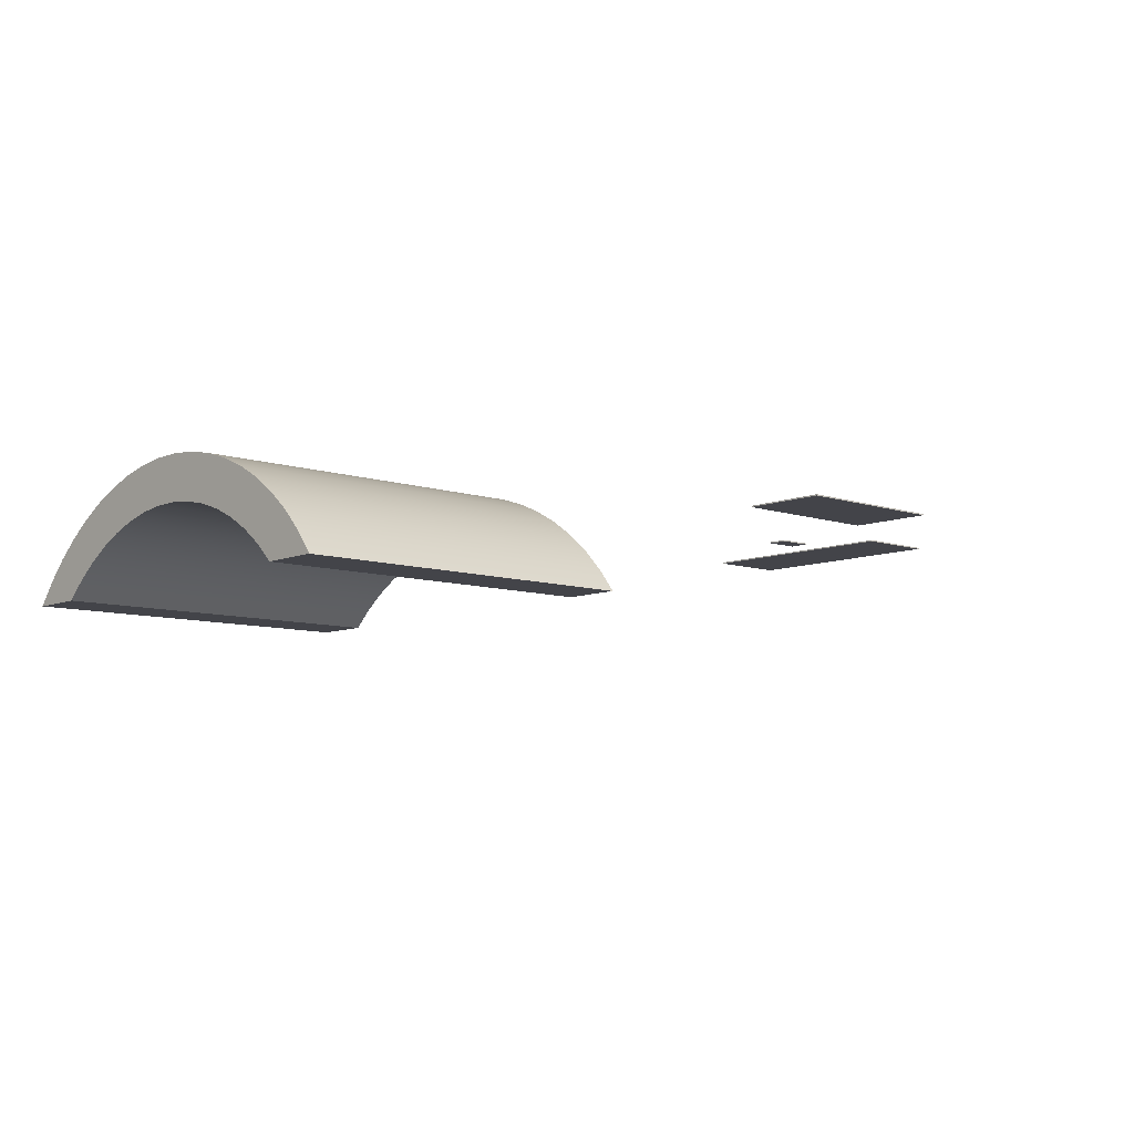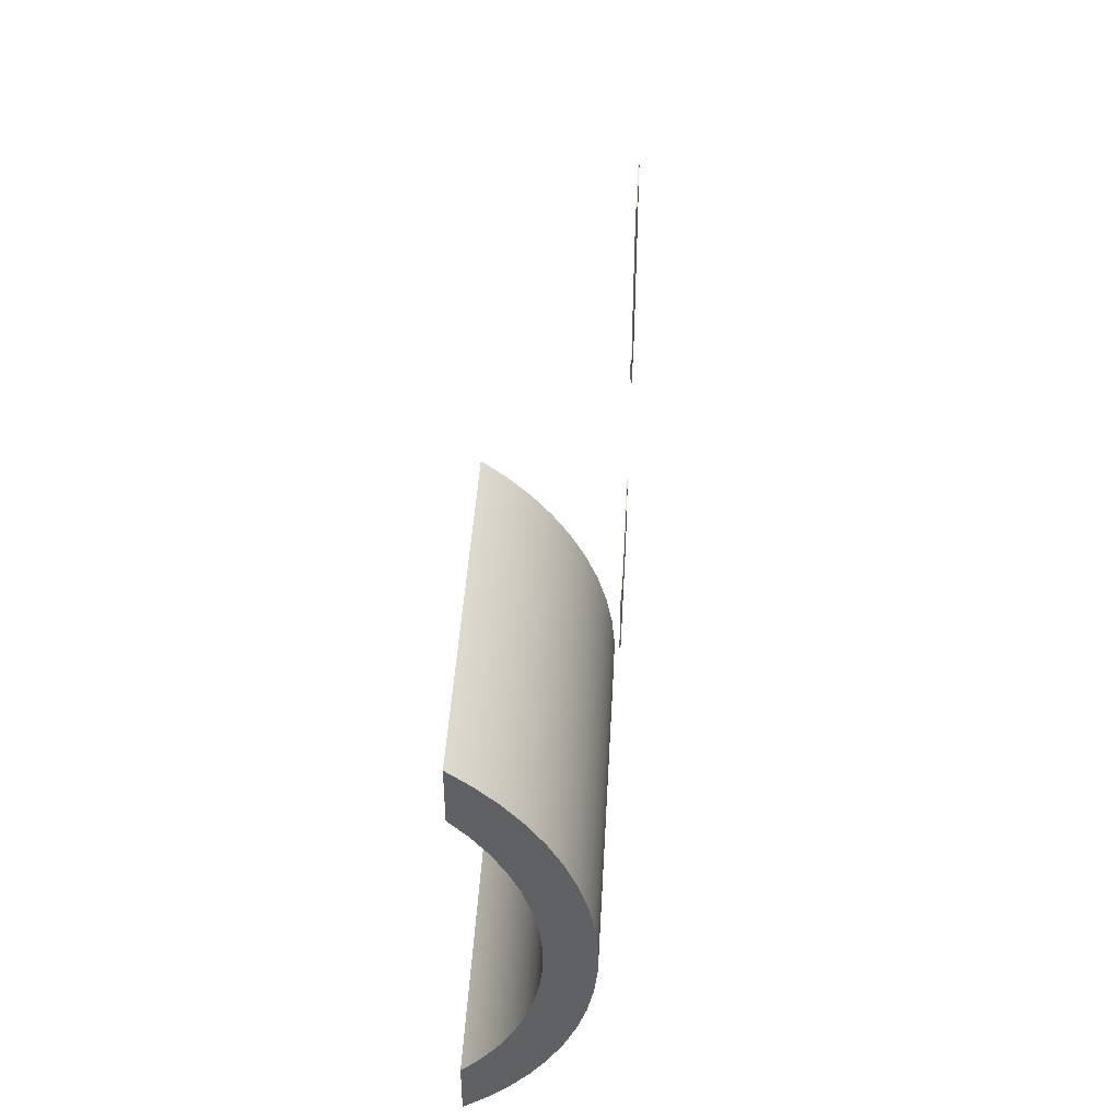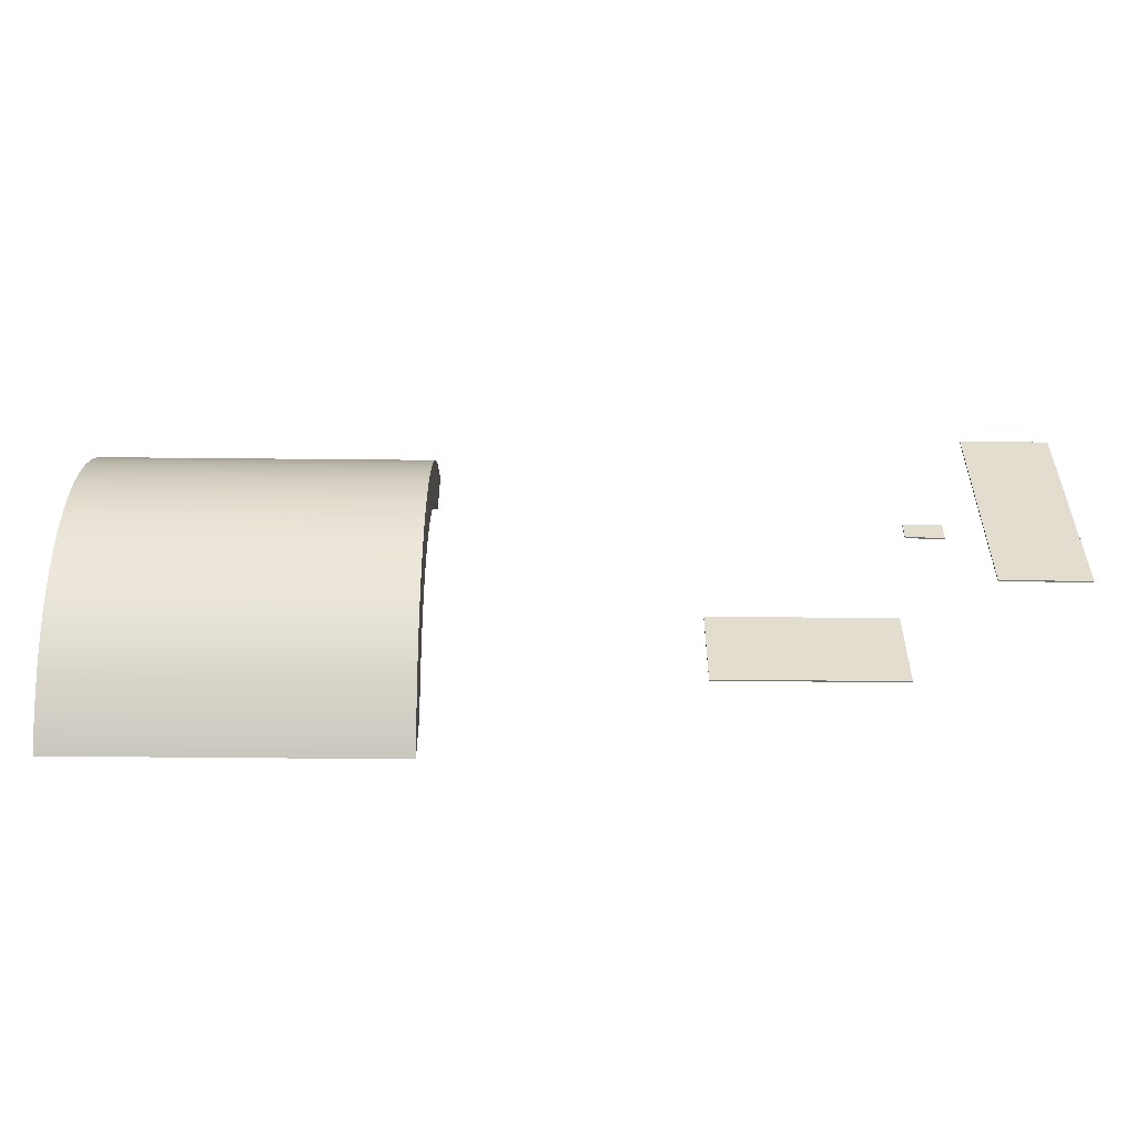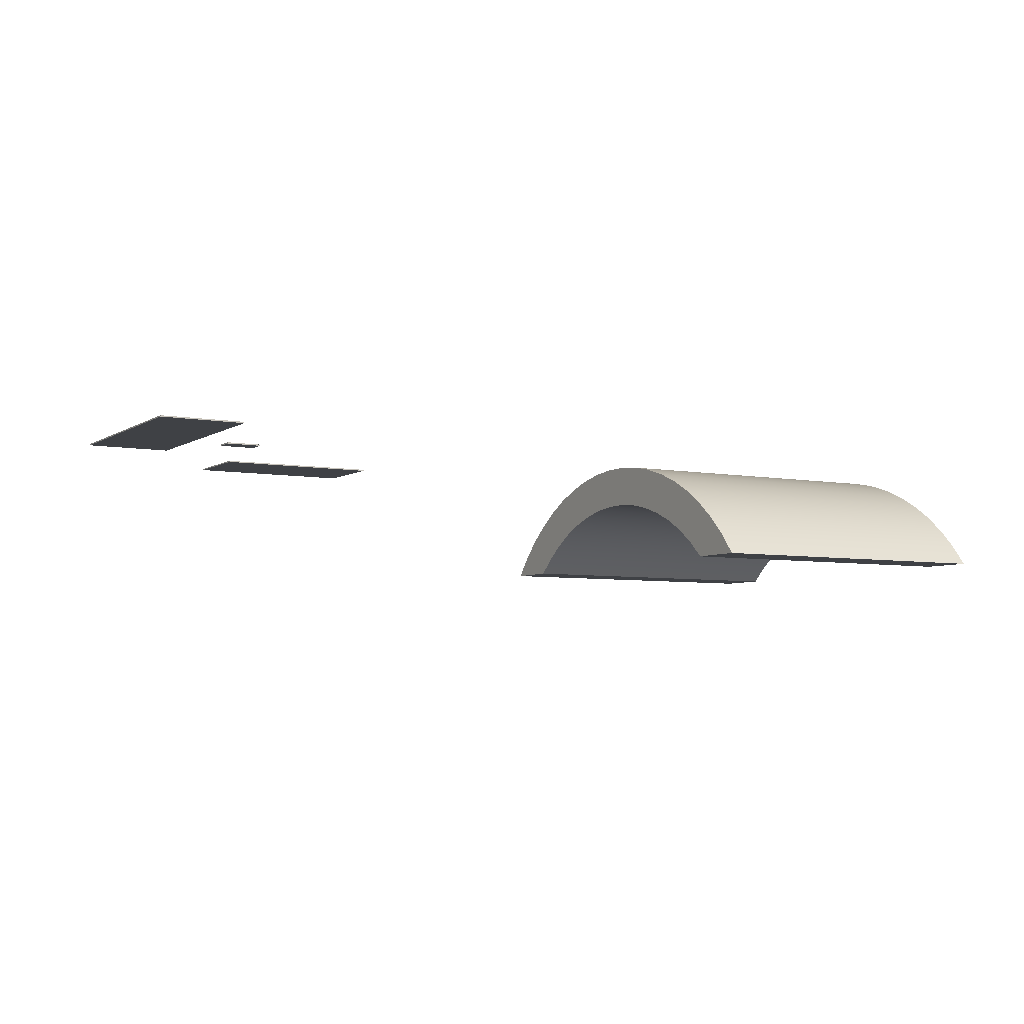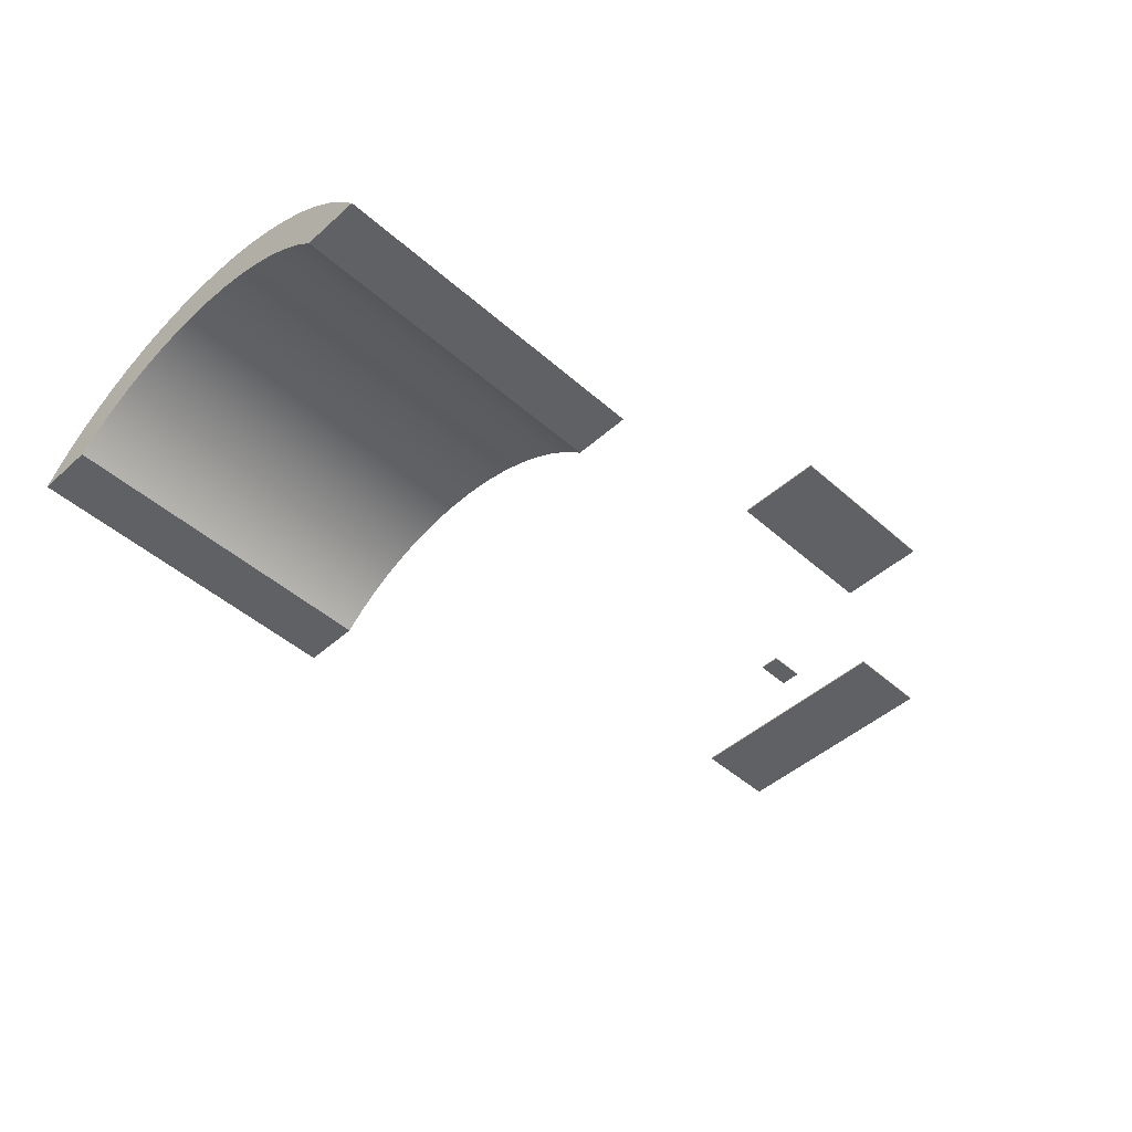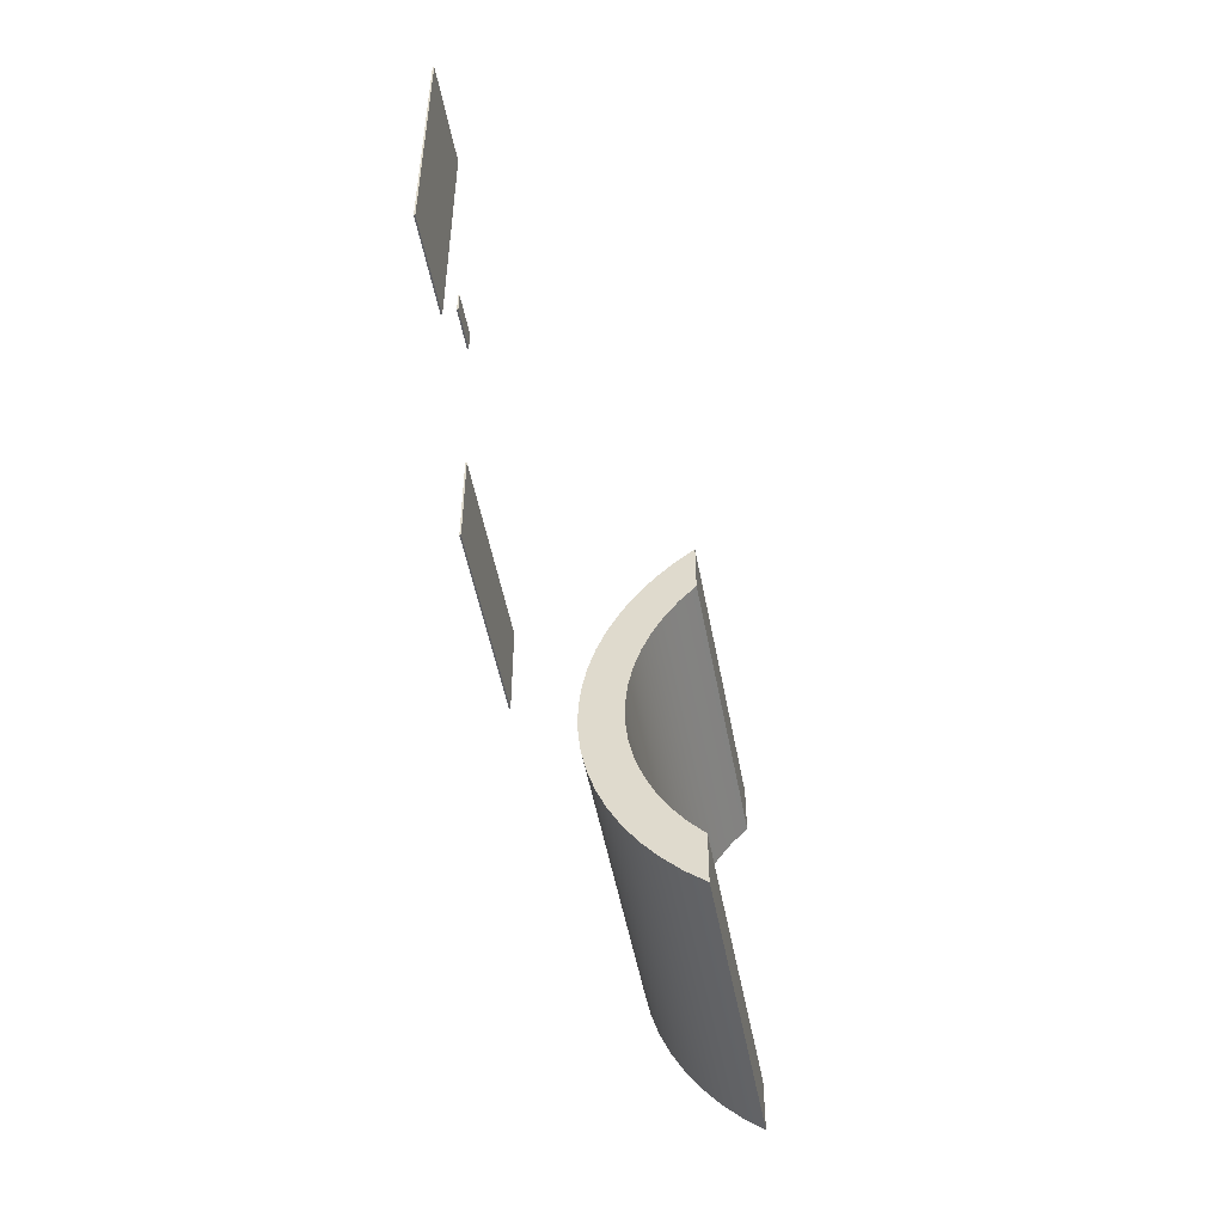
<metadata>
{"format":"obj","ext":"obj","renderer":"f3d","projection":"perspective","resolution":1024,"background":"white","views":[{"elev":-8.4,"azim":-42.1,"up":"+Z"},{"elev":44.4,"azim":-86.8,"up":"+Y"},{"elev":-54.7,"azim":-0.6,"up":"+Y"},{"elev":-5.7,"azim":150.2,"up":"+Z"},{"elev":-47.1,"azim":-44.9,"up":"+Z"},{"elev":-50.4,"azim":100.5,"up":"+Y"}]}
</metadata>
<code>
v  21.6 -12.1 8.693
v  21.6 -12.1 8.693
v  21.6 -12.1 8.693
v  21.6 -9.013 8.693
v  21.6 -9.013 8.693
v  21.6 -9.013 8.693
v  21.6 -8.026 9.606
v  21.6 -8.026 9.606
v  21.6 -6.948 10.41
v  21.6 -6.948 10.41
v  21.6 -5.791 11.09
v  21.6 -5.791 11.09
v  21.6 -4.567 11.65
v  21.6 -4.567 11.65
v  21.6 -3.291 12.07
v  21.6 -3.291 12.07
v  21.6 -1.978 12.35
v  21.6 -1.978 12.35
v  21.6 -0.6419 12.5
v  21.6 -0.6419 12.5
v  21.6 0.7019 12.5
v  21.6 0.7019 12.5
v  21.6 2.038 12.35
v  21.6 2.038 12.35
v  21.6 3.351 12.07
v  21.6 3.351 12.07
v  21.6 4.627 11.65
v  21.6 4.627 11.65
v  21.6 5.851 11.09
v  21.6 5.851 11.09
v  21.6 7.008 10.41
v  21.6 7.008 10.41
v  21.6 8.086 9.606
v  21.6 8.086 9.606
v  21.6 9.073 8.693
v  21.6 9.073 8.693
v  21.6 9.073 8.693
v  21.6 12.16 8.693
v  21.6 12.16 8.693
v  21.6 12.16 8.693
v  21.6 11.23 9.853
v  21.6 11.23 9.853
v  21.6 10.19 10.91
v  21.6 10.19 10.91
v  21.6 9.044 11.87
v  21.6 9.044 11.87
v  21.6 7.813 12.7
v  21.6 7.813 12.7
v  21.6 6.505 13.41
v  21.6 6.505 13.41
v  21.6 5.134 13.99
v  21.6 5.134 13.99
v  21.6 3.712 14.42
v  21.6 3.712 14.42
v  21.6 2.254 14.72
v  21.6 2.254 14.72
v  21.6 0.7737 14.86
v  21.6 0.7737 14.86
v  21.6 -0.7137 14.86
v  21.6 -0.7137 14.86
v  21.6 -2.194 14.72
v  21.6 -2.194 14.72
v  21.6 -3.652 14.42
v  21.6 -3.652 14.42
v  21.6 -5.074 13.99
v  21.6 -5.074 13.99
v  21.6 -6.445 13.41
v  21.6 -6.445 13.41
v  21.6 -7.753 12.7
v  21.6 -7.753 12.7
v  21.6 -8.984 11.87
v  21.6 -8.984 11.87
v  21.6 -10.13 10.91
v  21.6 -10.13 10.91
v  21.6 -11.17 9.853
v  21.6 -11.17 9.853
v  39.6 -12.1 8.693
v  39.6 -12.1 8.693
v  39.6 -12.1 8.693
v  39.6 -11.17 9.853
v  39.6 -11.17 9.853
v  39.6 -10.13 10.91
v  39.6 -10.13 10.91
v  39.6 -8.984 11.87
v  39.6 -8.984 11.87
v  39.6 -7.753 12.7
v  39.6 -7.753 12.7
v  39.6 -6.445 13.41
v  39.6 -6.445 13.41
v  39.6 -5.074 13.99
v  39.6 -5.074 13.99
v  39.6 -3.652 14.42
v  39.6 -3.652 14.42
v  39.6 -2.194 14.72
v  39.6 -2.194 14.72
v  39.6 -0.7137 14.86
v  39.6 -0.7137 14.86
v  39.6 0.7737 14.86
v  39.6 0.7737 14.86
v  39.6 2.254 14.72
v  39.6 2.254 14.72
v  39.6 3.712 14.42
v  39.6 3.712 14.42
v  39.6 5.134 13.99
v  39.6 5.134 13.99
v  39.6 6.505 13.41
v  39.6 6.505 13.41
v  39.6 7.813 12.7
v  39.6 7.813 12.7
v  39.6 9.044 11.87
v  39.6 9.044 11.87
v  39.6 10.19 10.91
v  39.6 10.19 10.91
v  39.6 11.23 9.853
v  39.6 11.23 9.853
v  39.6 12.16 8.693
v  39.6 12.16 8.693
v  39.6 12.16 8.693
v  39.6 9.073 8.693
v  39.6 9.073 8.693
v  39.6 9.073 8.693
v  39.6 8.086 9.606
v  39.6 8.086 9.606
v  39.6 7.008 10.41
v  39.6 7.008 10.41
v  39.6 5.851 11.09
v  39.6 5.851 11.09
v  39.6 4.627 11.65
v  39.6 4.627 11.65
v  39.6 3.351 12.07
v  39.6 3.351 12.07
v  39.6 2.038 12.35
v  39.6 2.038 12.35
v  39.6 0.7019 12.5
v  39.6 0.7019 12.5
v  39.6 -0.6419 12.5
v  39.6 -0.6419 12.5
v  39.6 -1.978 12.35
v  39.6 -1.978 12.35
v  39.6 -3.291 12.07
v  39.6 -3.291 12.07
v  39.6 -4.567 11.65
v  39.6 -4.567 11.65
v  39.6 -5.791 11.09
v  39.6 -5.791 11.09
v  39.6 -6.948 10.41
v  39.6 -6.948 10.41
v  39.6 -8.026 9.606
v  39.6 -8.026 9.606
v  39.6 -9.013 8.693
v  39.6 -9.013 8.693
v  39.6 -9.013 8.693
v  67.27 6.529 14.9
v  67.27 6.529 14.9
v  67.27 6.529 14.9
v  67.27 -5.982 14.9
v  67.27 -5.982 14.9
v  67.27 -5.982 14.9
v  71.87 -5.982 14.9
v  71.87 -5.982 14.9
v  71.87 -5.982 14.9
v  71.87 6.529 14.9
v  71.87 6.529 14.9
v  71.87 6.529 14.9
v  62.17 -9.09 14.9
v  62.17 -9.09 14.9
v  62.17 -9.09 14.9
v  53.03 -9.09 14.9
v  53.03 -9.09 14.9
v  53.03 -9.09 14.9
v  53.03 -13.84 14.9
v  53.03 -13.84 14.9
v  53.03 -13.84 14.9
v  62.17 -13.84 14.9
v  62.17 -13.84 14.9
v  62.17 -13.84 14.9
v  65.23 -1.304 14.9
v  65.23 -1.304 14.9
v  65.23 -1.304 14.9
v  63.27 -1.304 14.9
v  63.27 -1.304 14.9
v  63.27 -1.304 14.9
v  63.27 -2.417 14.9
v  63.27 -2.417 14.9
v  63.27 -2.417 14.9
v  65.23 -2.417 14.9
v  65.23 -2.417 14.9
v  65.23 -2.417 14.9
v  67.27 6.529 14.97
v  67.27 6.529 14.97
v  67.27 6.529 14.97
v  71.87 6.529 14.97
v  71.87 6.529 14.97
v  71.87 6.529 14.97
v  71.87 -5.982 14.97
v  71.87 -5.982 14.97
v  71.87 -5.982 14.97
v  67.27 -5.982 14.97
v  67.27 -5.982 14.97
v  67.27 -5.982 14.97
v  62.17 -9.09 14.97
v  62.17 -9.09 14.97
v  62.17 -9.09 14.97
v  62.17 -13.84 14.97
v  62.17 -13.84 14.97
v  62.17 -13.84 14.97
v  53.03 -13.84 14.97
v  53.03 -13.84 14.97
v  53.03 -13.84 14.97
v  53.03 -9.09 14.97
v  53.03 -9.09 14.97
v  53.03 -9.09 14.97
v  65.23 -1.304 14.97
v  65.23 -1.304 14.97
v  65.23 -1.304 14.97
v  65.23 -2.417 14.97
v  65.23 -2.417 14.97
v  65.23 -2.417 14.97
v  63.27 -2.417 14.97
v  63.27 -2.417 14.97
v  63.27 -2.417 14.97
v  63.27 -1.304 14.97
v  63.27 -1.304 14.97
v  63.27 -1.304 14.97
g 0
g 1
f 73 4 1
f 151 2 5
f 75 73 1
f 81 76 3
f 81 3 79
f 151 78 2
f 71 7 4
f 152 6 8
f 73 71 4
f 69 9 7
f 149 8 10
f 71 69 7
f 152 8 149
f 67 11 9
f 147 10 12
f 69 67 9
f 149 10 147
f 65 13 11
f 145 12 14
f 67 65 11
f 147 12 145
f 63 15 13
f 143 14 16
f 65 63 13
f 145 14 143
f 61 17 15
f 141 16 18
f 63 61 15
f 143 16 141
f 59 19 17
f 139 18 20
f 61 59 17
f 141 18 139
f 57 21 19
f 137 20 22
f 59 57 19
f 139 20 137
f 57 23 21
f 135 22 24
f 137 22 135
f 55 25 23
f 133 24 26
f 57 55 23
f 135 24 133
f 53 27 25
f 131 26 28
f 55 53 25
f 133 26 131
f 51 29 27
f 129 28 30
f 53 51 27
f 131 28 129
f 49 31 29
f 127 30 32
f 51 49 29
f 129 30 127
f 47 33 31
f 125 32 34
f 49 47 31
f 127 32 125
f 45 35 33
f 123 34 36
f 47 45 33
f 125 34 123
f 41 38 35
f 117 37 39
f 43 41 35
f 45 43 35
f 121 37 117
f 123 36 120
f 118 40 42
f 115 42 44
f 118 42 115
f 113 44 46
f 115 44 113
f 111 46 48
f 113 46 111
f 109 48 50
f 111 48 109
f 107 50 52
f 109 50 107
f 105 52 54
f 107 52 105
f 103 54 56
f 105 54 103
f 101 56 58
f 103 56 101
f 99 58 60
f 101 58 99
f 97 60 62
f 99 60 97
f 95 62 64
f 97 62 95
f 93 64 66
f 95 64 93
f 91 66 68
f 93 66 91
f 89 68 70
f 91 68 89
f 87 70 72
f 89 70 87
f 85 72 74
f 87 72 85
f 83 74 76
f 85 74 83
f 83 76 81
f 150 80 77
f 150 82 80
f 150 84 82
f 148 86 84
f 150 148 84
f 146 88 86
f 148 146 86
f 144 90 88
f 146 144 88
f 142 92 90
f 144 142 90
f 140 94 92
f 142 140 92
f 138 96 94
f 140 138 94
f 134 98 96
f 136 134 96
f 138 136 96
f 132 100 98
f 134 132 98
f 130 102 100
f 132 130 100
f 128 104 102
f 130 128 102
f 126 106 104
f 128 126 104
f 124 108 106
f 126 124 106
f 122 110 108
f 124 122 108
f 119 112 110
f 122 119 110
f 116 114 112
f 119 116 112
f 159 156 153
f 191 155 158
f 162 159 153
f 193 163 154
f 193 154 190
f 199 157 161
f 200 191 158
f 196 160 164
f 199 161 197
f 196 164 194
f 174 168 165
f 203 167 170
f 205 175 166
f 205 166 202
f 174 171 168
f 211 169 173
f 212 203 170
f 208 172 176
f 211 173 209
f 208 176 206
f 186 180 177
f 215 179 182
f 217 187 178
f 217 178 214
f 186 183 180
f 223 181 185
f 224 215 182
f 220 184 188
f 223 185 221
f 220 188 218
f 198 192 189
f 198 195 192
f 207 204 201
f 210 207 201
f 219 216 213
f 222 219 213

</code>
